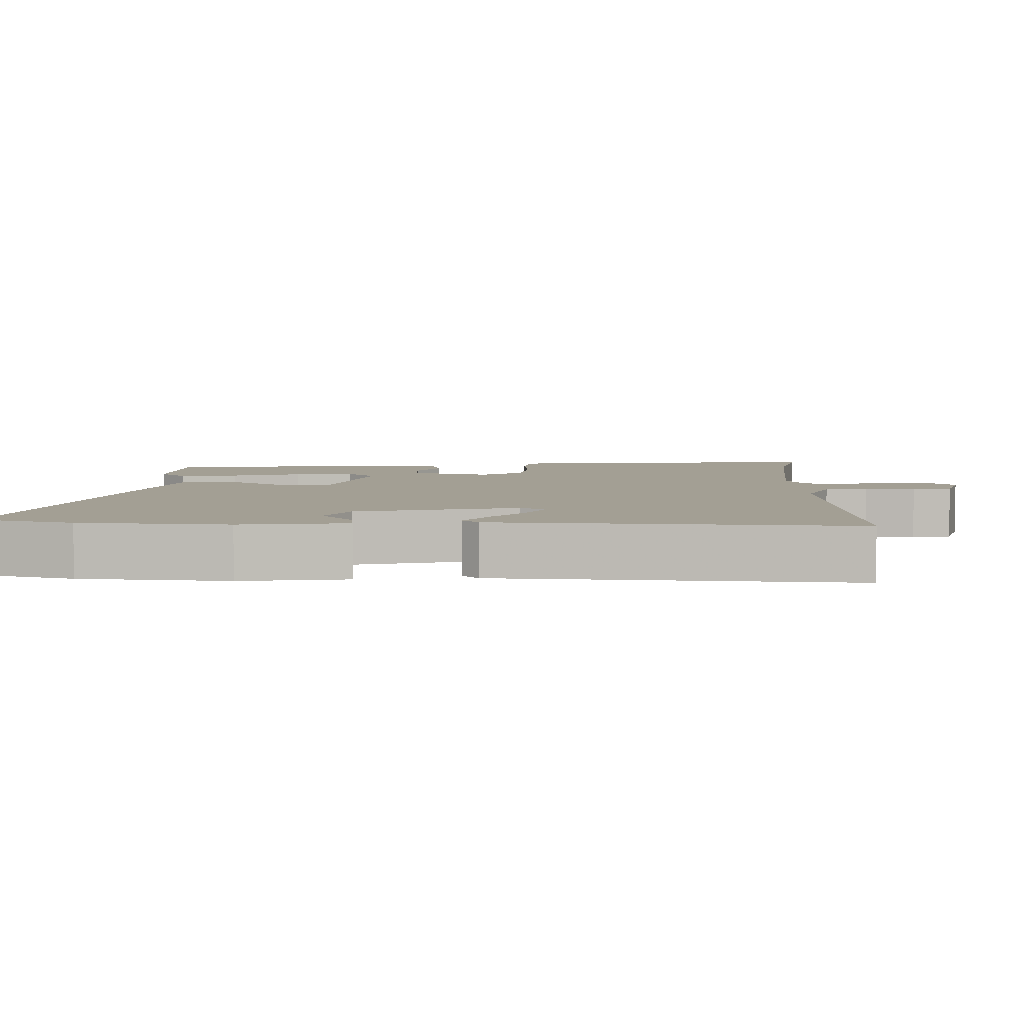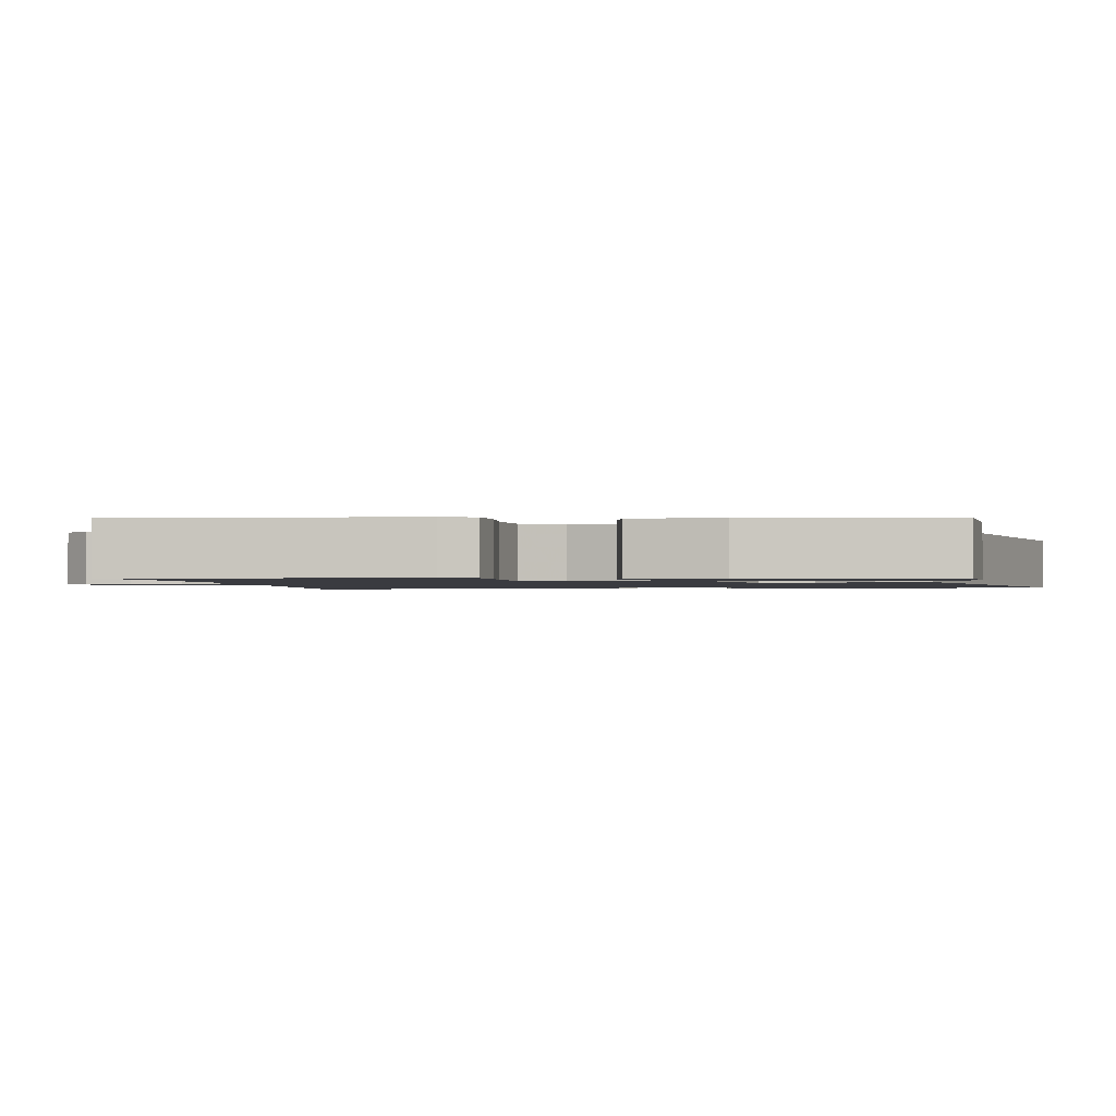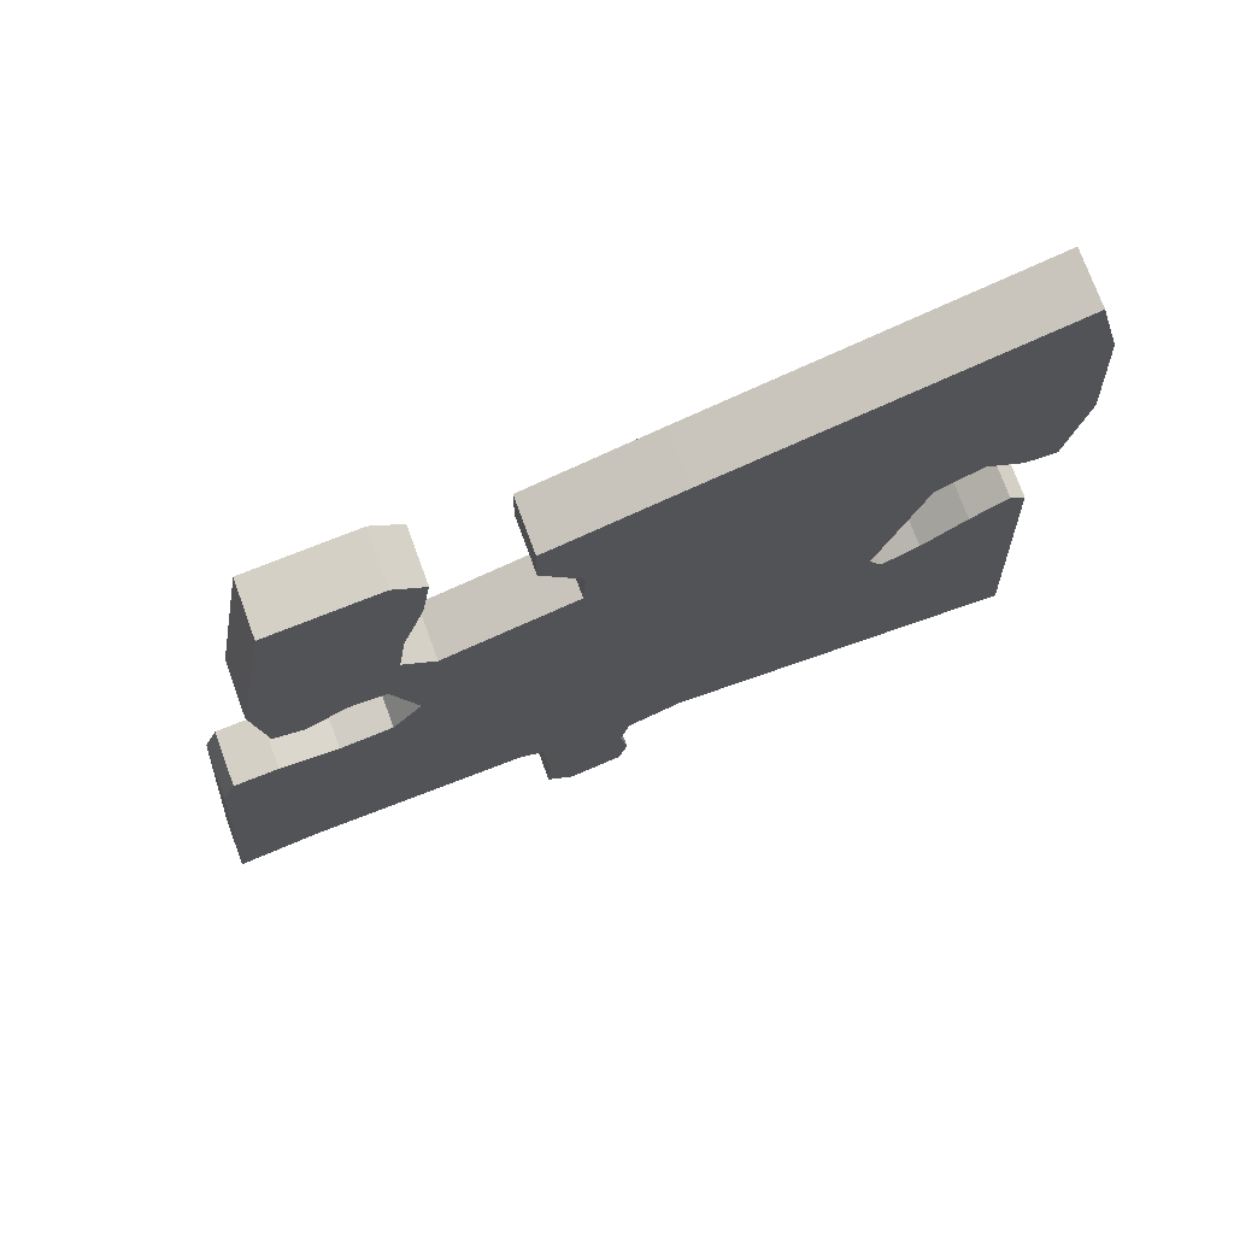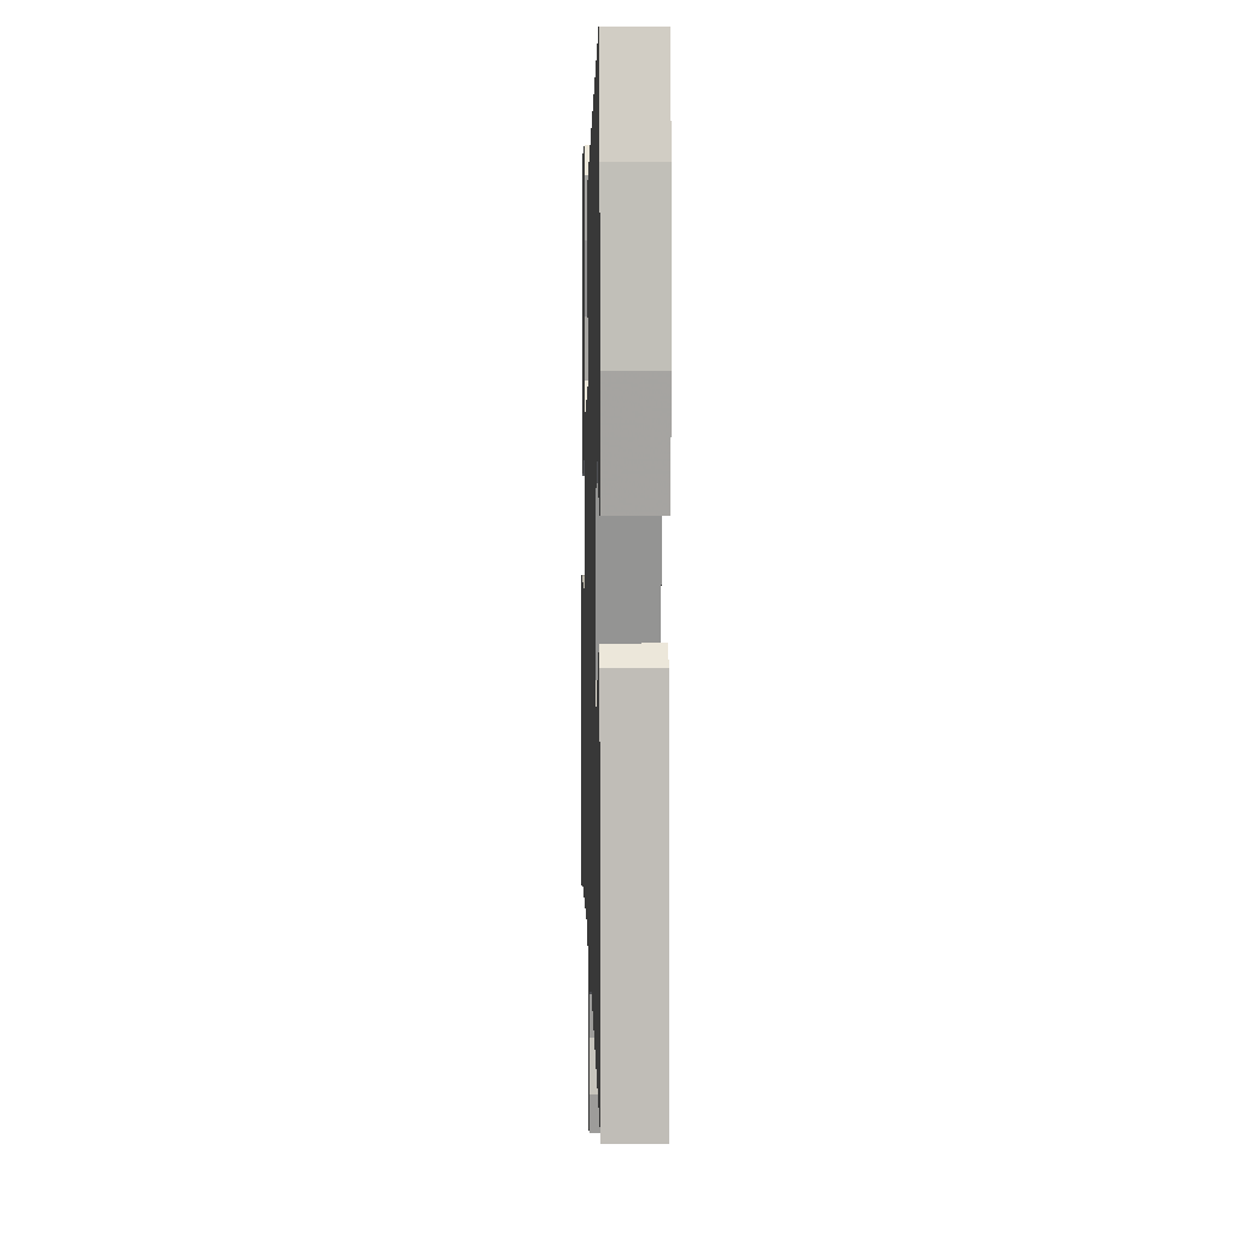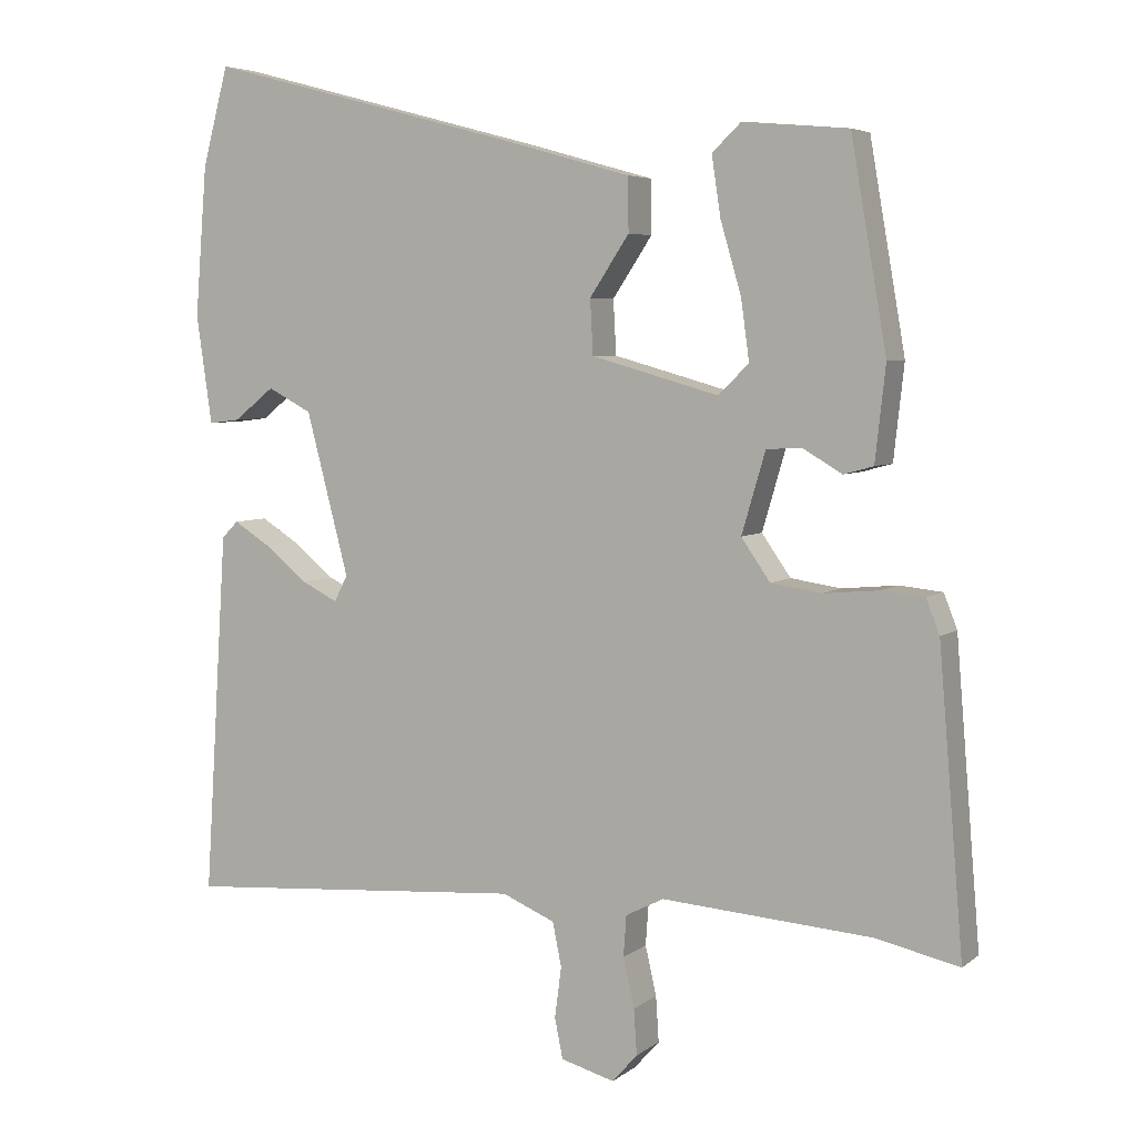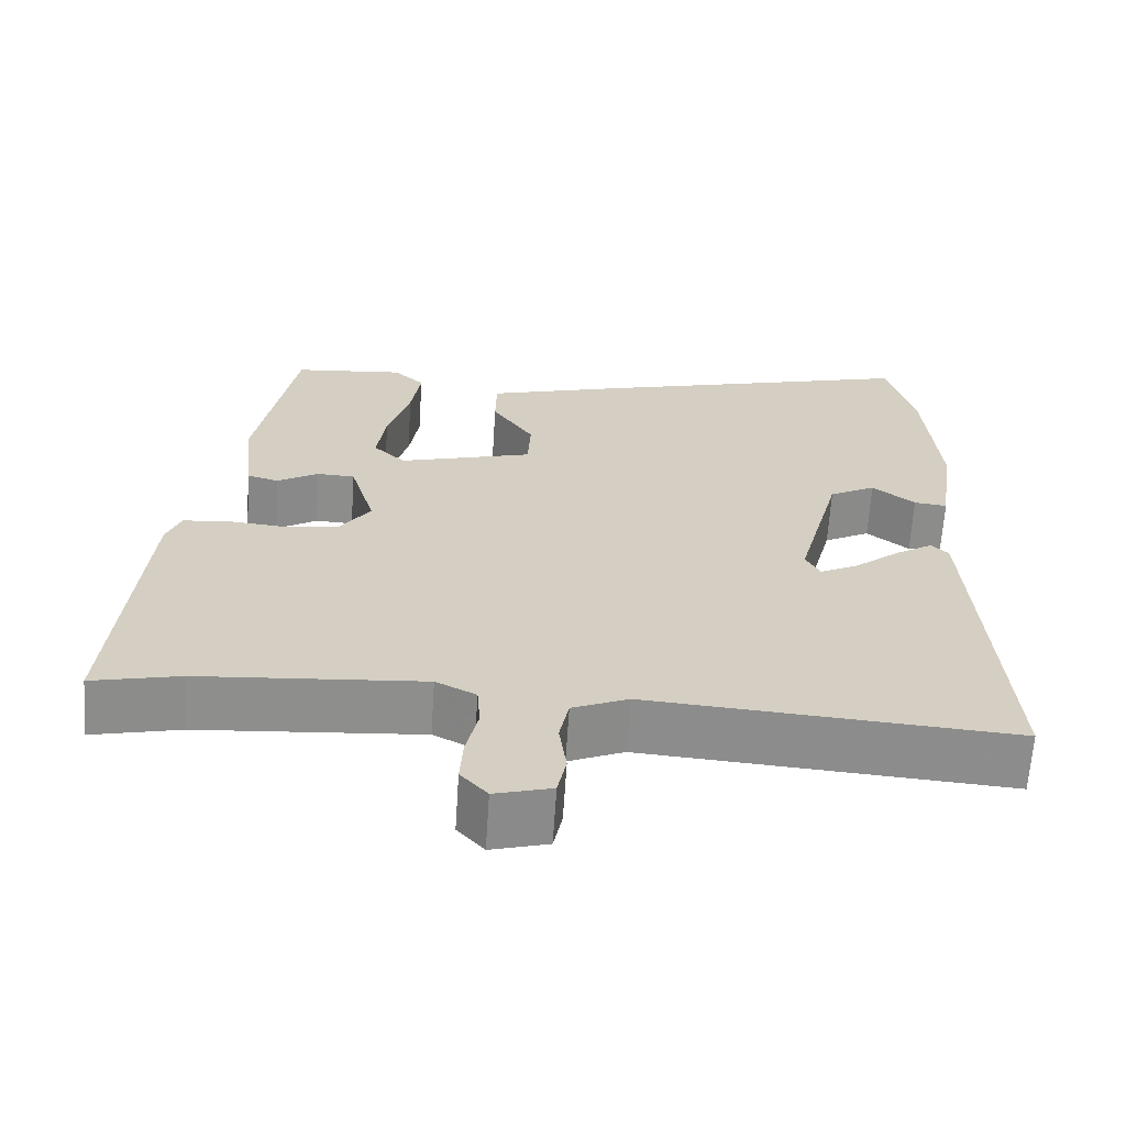
<metadata>
{"format":"obj","ext":"obj","renderer":"f3d","projection":"perspective","resolution":1024,"background":"white","views":[{"elev":5.4,"azim":91.8,"up":"+Y"},{"elev":-1.4,"azim":-81.0,"up":"+Y"},{"elev":75.3,"azim":-20.1,"up":"+Z"},{"elev":8.5,"azim":88.2,"up":"+Z"},{"elev":5.2,"azim":-154.2,"up":"+Z"},{"elev":-64.7,"azim":-3.7,"up":"+Z"}]}
</metadata>
<code>
v 0.472 0.07 0.605
v 0.507 0.07 0.473
v 0.523 0.07 0.271
v 0.502 0.07 0.126
v 0.46 0.07 0.131
v 0.406 0.07 0.174
v 0.347 0.07 0.143
v 0.29 0.07 -0.075
v 0.308 0.07 -0.11
v 0.356 0.07 -0.086
v 0.414 0.07 -0.039
v 0.463 0.07 -0.008
v 0.485 0.07 -0.03
v 0.516 0.07 -0.518
v 0.054 0.07 -0.484
v -0.017 0.07 -0.514
v -0.029 0.07 -0.573
v -0.02 0.07 -0.641
v -0.031 0.07 -0.695
v -0.103 0.07 -0.715
v -0.137 0.07 -0.677
v -0.133 0.07 -0.616
v -0.118 0.07 -0.55
v -0.122 0.07 -0.495
v -0.173 0.07 -0.469
v -0.456 0.07 -0.49
v -0.567 0.07 -0.515
v -0.534 0.07 -0.114
v -0.516 0.07 -0.068
v -0.459 0.07 -0.062
v -0.384 0.07 -0.069
v -0.316 0.07 -0.059
v -0.277 0.07 -0.003
v -0.309 0.07 0.106
v -0.357 0.07 0.108
v -0.409 0.07 0.077
v -0.449 0.07 0.088
v -0.463 0.07 0.215
v -0.415 0.07 0.492
v -0.274 0.07 0.505
v -0.235 0.07 0.468
v -0.247 0.07 0.388
v -0.275 0.07 0.292
v -0.286 0.07 0.211
v -0.245 0.07 0.171
v -0.074 0.07 0.219
v -0.07 0.07 0.292
v -0.123 0.07 0.372
v -0.122 0.07 0.444
v 0.044 0.07 0.491
v 0.472 0 0.605
v 0.507 0 0.473
v 0.523 0 0.271
v 0.502 0 0.126
v 0.46 0 0.131
v 0.406 0 0.174
v 0.347 0 0.143
v 0.29 0 -0.075
v 0.308 0 -0.11
v 0.356 0 -0.086
v 0.414 0 -0.039
v 0.463 0 -0.008
v 0.485 0 -0.03
v 0.516 0 -0.518
v 0.054 0 -0.484
v -0.017 0 -0.514
v -0.029 0 -0.573
v -0.02 0 -0.641
v -0.031 0 -0.695
v -0.103 0 -0.715
v -0.137 0 -0.677
v -0.133 0 -0.616
v -0.118 0 -0.55
v -0.122 0 -0.495
v -0.173 0 -0.469
v -0.456 0 -0.49
v -0.567 0 -0.515
v -0.534 0 -0.114
v -0.516 0 -0.068
v -0.459 0 -0.062
v -0.384 0 -0.069
v -0.316 0 -0.059
v -0.277 0 -0.003
v -0.309 0 0.106
v -0.357 0 0.108
v -0.409 0 0.077
v -0.449 0 0.088
v -0.463 0 0.215
v -0.415 0 0.492
v -0.274 0 0.505
v -0.235 0 0.468
v -0.247 0 0.388
v -0.275 0 0.292
v -0.286 0 0.211
v -0.245 0 0.171
v -0.074 0 0.219
v -0.07 0 0.292
v -0.123 0 0.372
v -0.122 0 0.444
v 0.044 0 0.491
f 47 48 49 50
f 46 47 50 1
f 40 41 42 43
f 40 43 44
f 39 40 44
f 38 39 44
f 35 36 37 38
f 34 35 38 44
f 33 34 44 45
f 28 29 30 31
f 26 27 28 31
f 25 26 31 32
f 24 25 32 33
f 20 21 22 23
f 20 23 24
f 17 18 19 20
f 16 17 20 24
f 15 16 24 33
f 10 11 12 13
f 9 10 13 14
f 8 9 14 15
f 3 4 5 6
f 3 6 7
f 46 1 2 3
f 46 3 7
f 15 33 45 46
f 7 8 15 46
f 100 99 98 97
f 51 100 97 96
f 93 92 91 90
f 94 93 90
f 94 90 89
f 94 89 88
f 88 87 86 85
f 94 88 85 84
f 95 94 84 83
f 81 80 79 78
f 81 78 77 76
f 82 81 76 75
f 83 82 75 74
f 73 72 71 70
f 74 73 70
f 70 69 68 67
f 74 70 67 66
f 83 74 66 65
f 63 62 61 60
f 64 63 60 59
f 65 64 59 58
f 56 55 54 53
f 57 56 53
f 53 52 51 96
f 57 53 96
f 96 95 83 65
f 96 65 58 57
f 1 51 52 2
f 2 52 53 3
f 3 53 54 4
f 4 54 55 5
f 5 55 56 6
f 6 56 57 7
f 7 57 58 8
f 8 58 59 9
f 9 59 60 10
f 10 60 61 11
f 11 61 62 12
f 12 62 63 13
f 13 63 64 14
f 14 64 65 15
f 15 65 66 16
f 16 66 67 17
f 17 67 68 18
f 18 68 69 19
f 19 69 70 20
f 20 70 71 21
f 21 71 72 22
f 22 72 73 23
f 23 73 74 24
f 24 74 75 25
f 25 75 76 26
f 26 76 77 27
f 27 77 78 28
f 28 78 79 29
f 29 79 80 30
f 30 80 81 31
f 31 81 82 32
f 32 82 83 33
f 33 83 84 34
f 34 84 85 35
f 35 85 86 36
f 36 86 87 37
f 37 87 88 38
f 38 88 89 39
f 39 89 90 40
f 40 90 91 41
f 41 91 92 42
f 42 92 93 43
f 43 93 94 44
f 44 94 95 45
f 45 95 96 46
f 46 96 97 47
f 47 97 98 48
f 48 98 99 49
f 49 99 100 50
f 50 100 51 1

</code>
